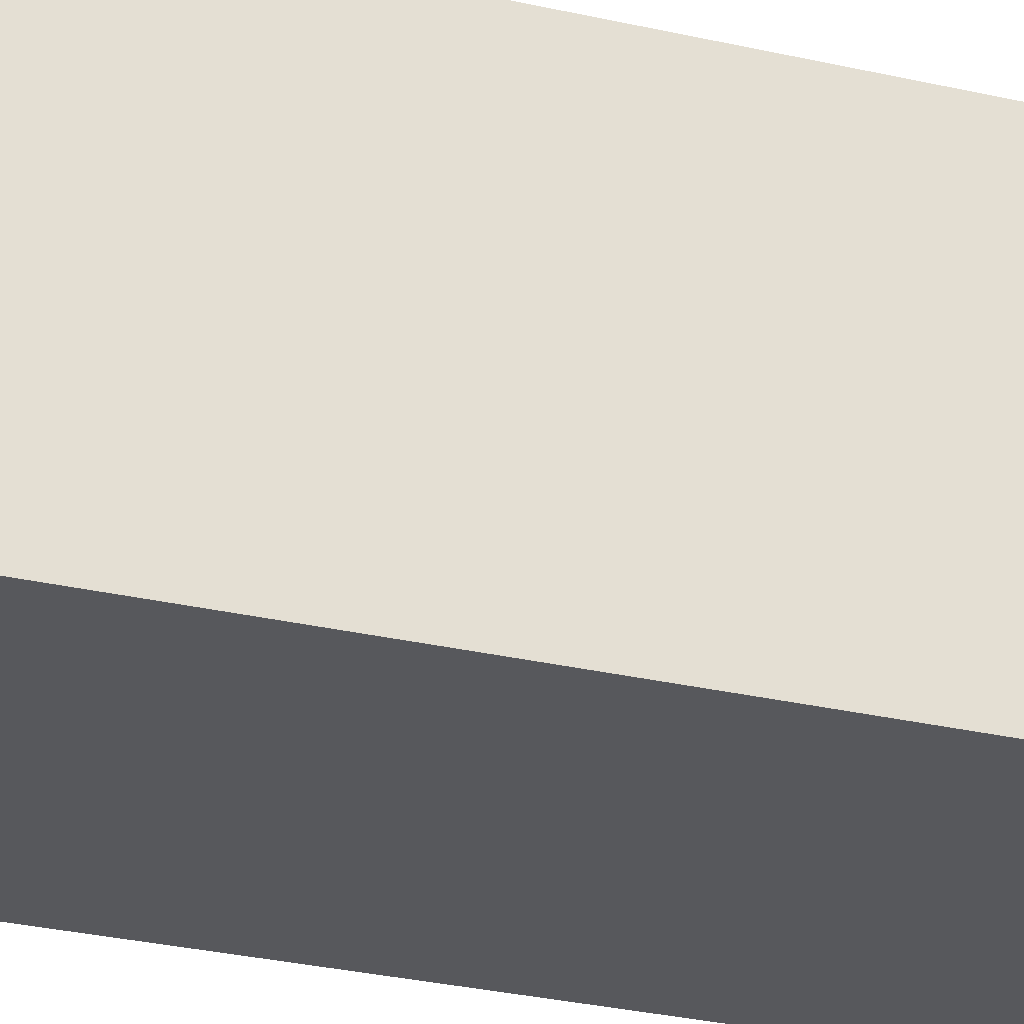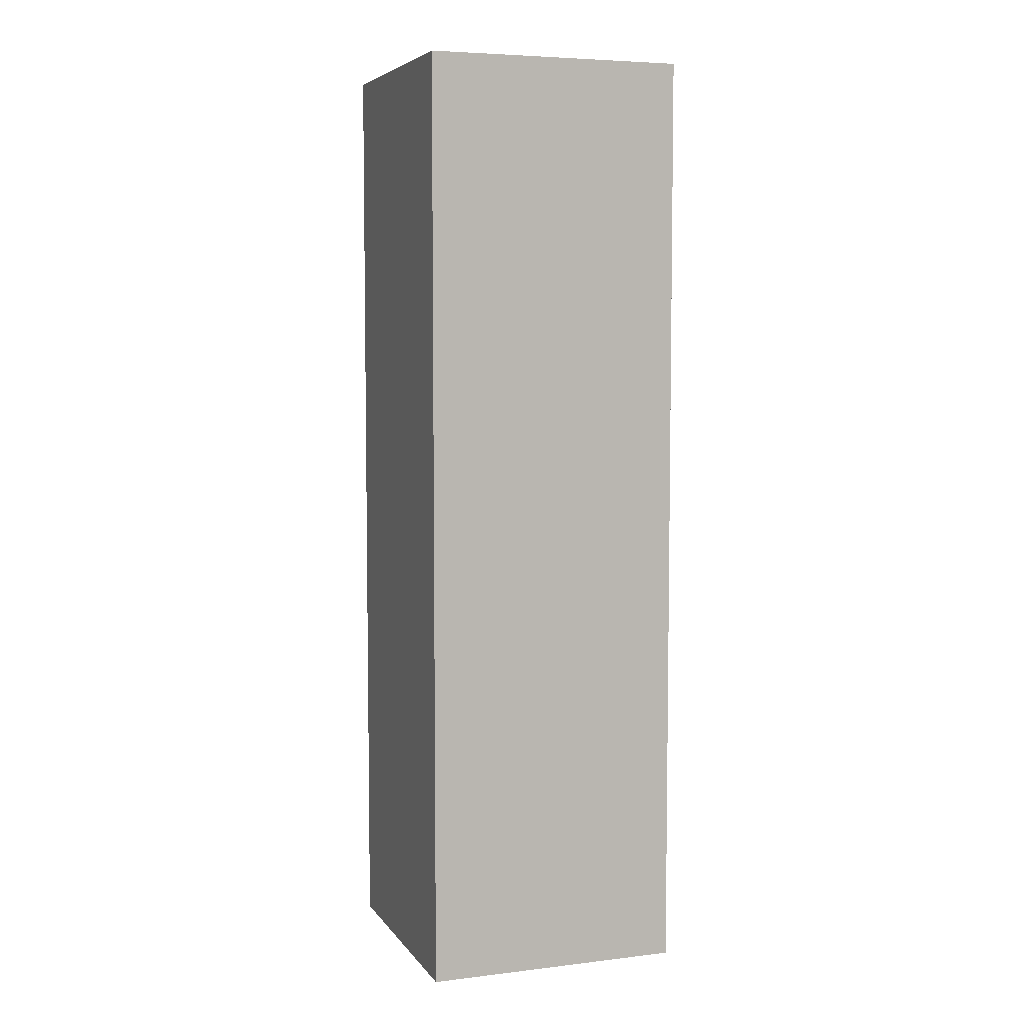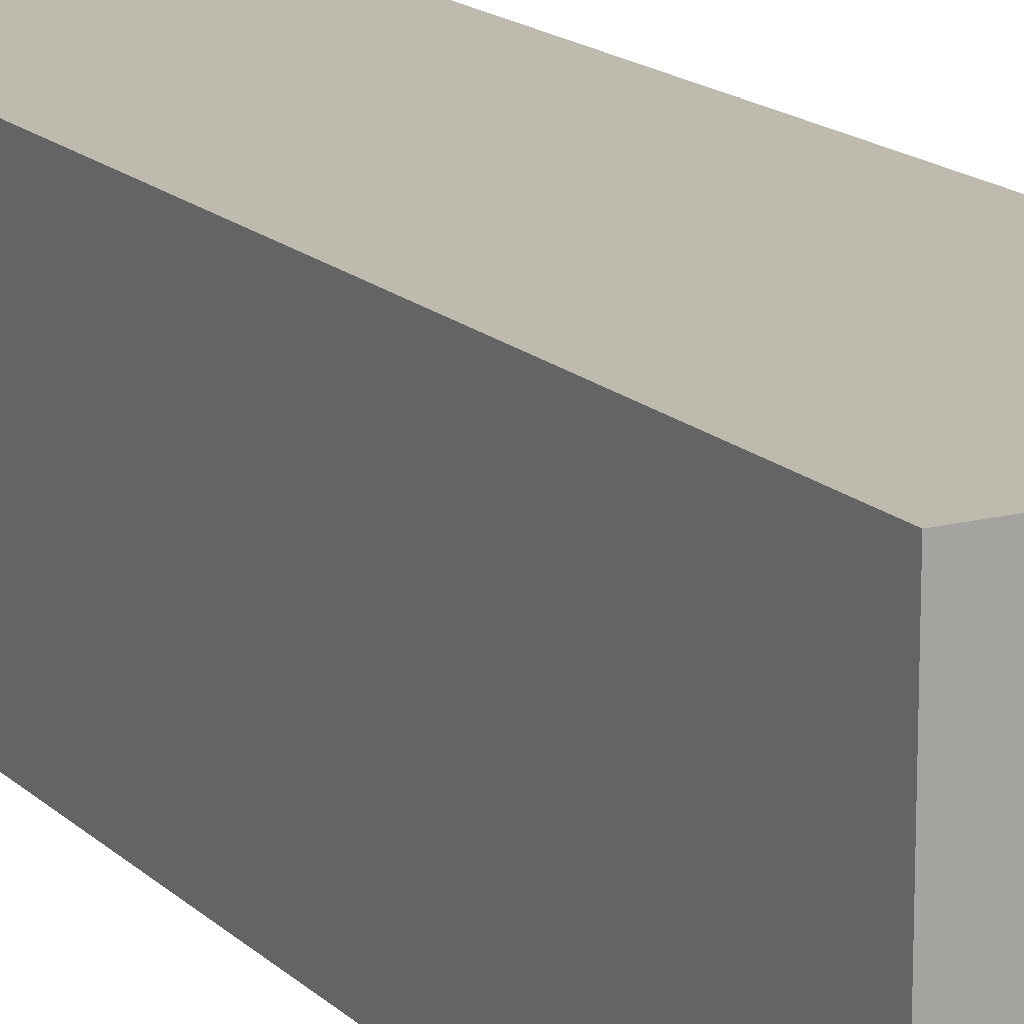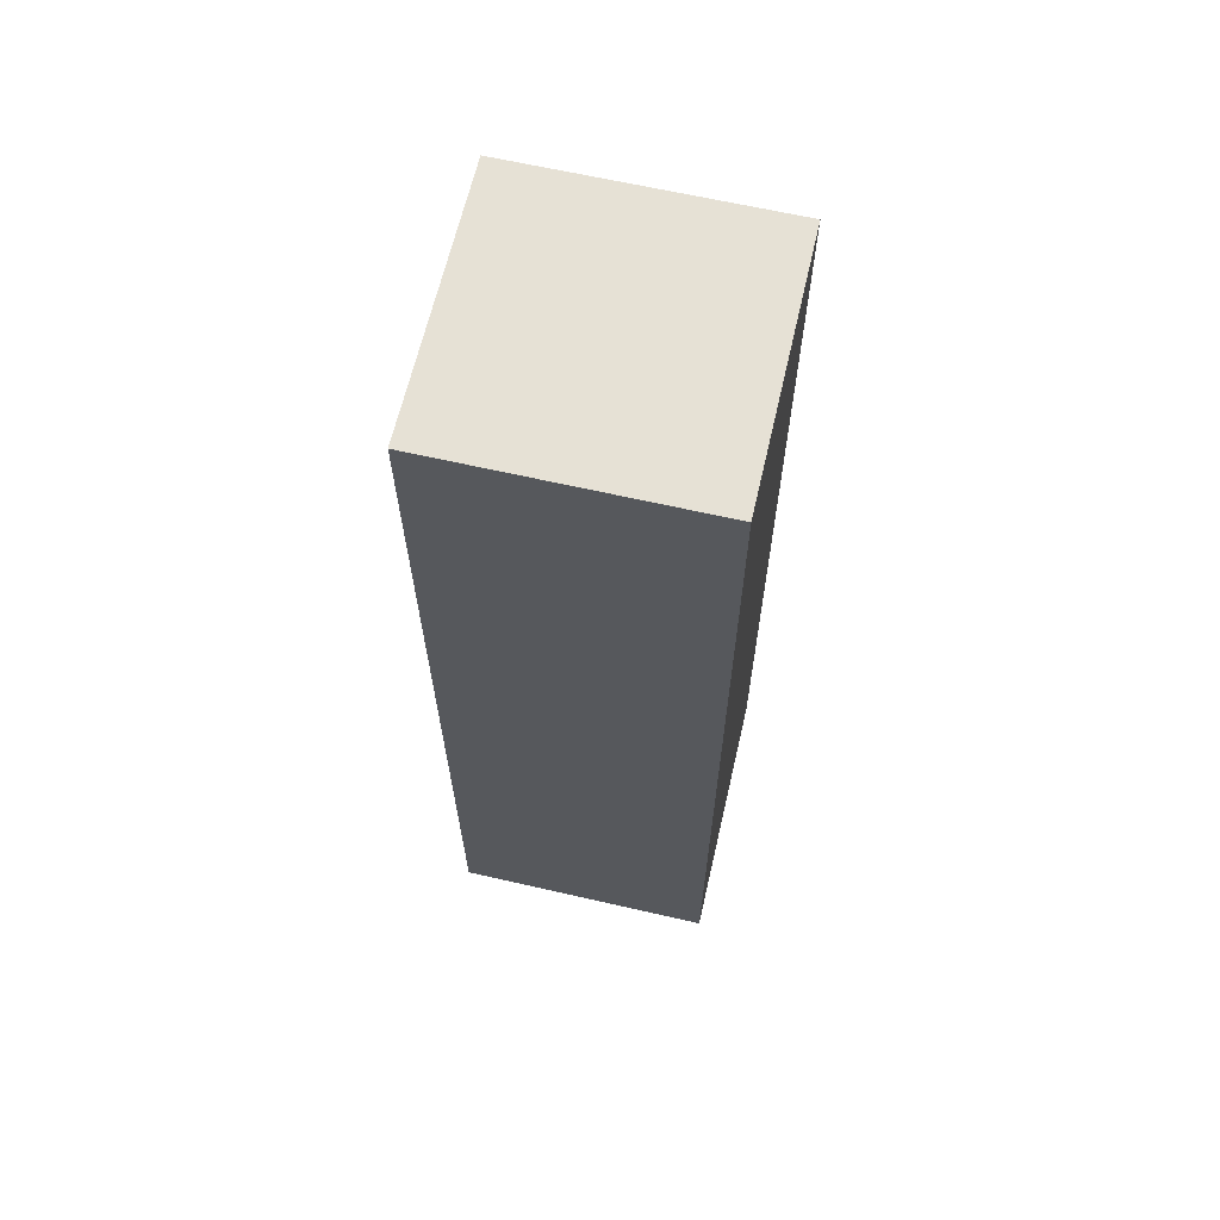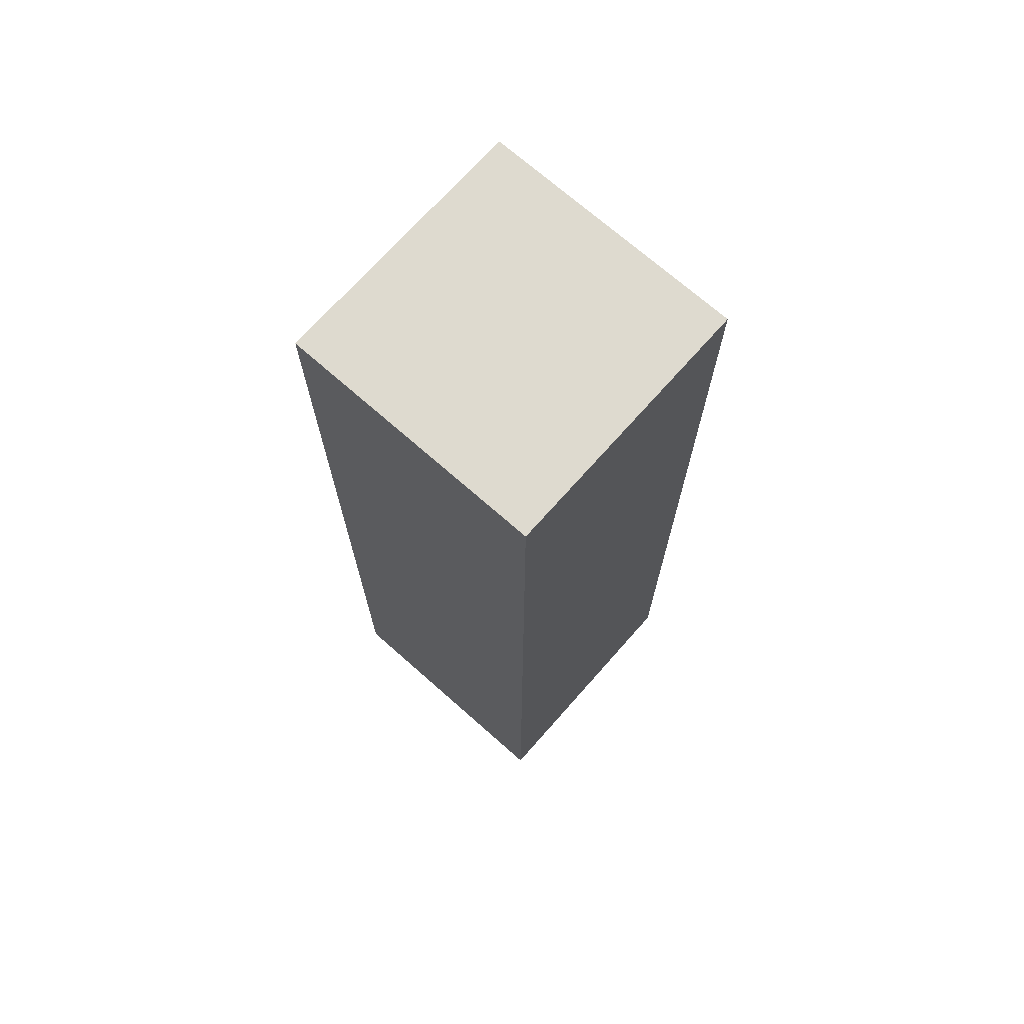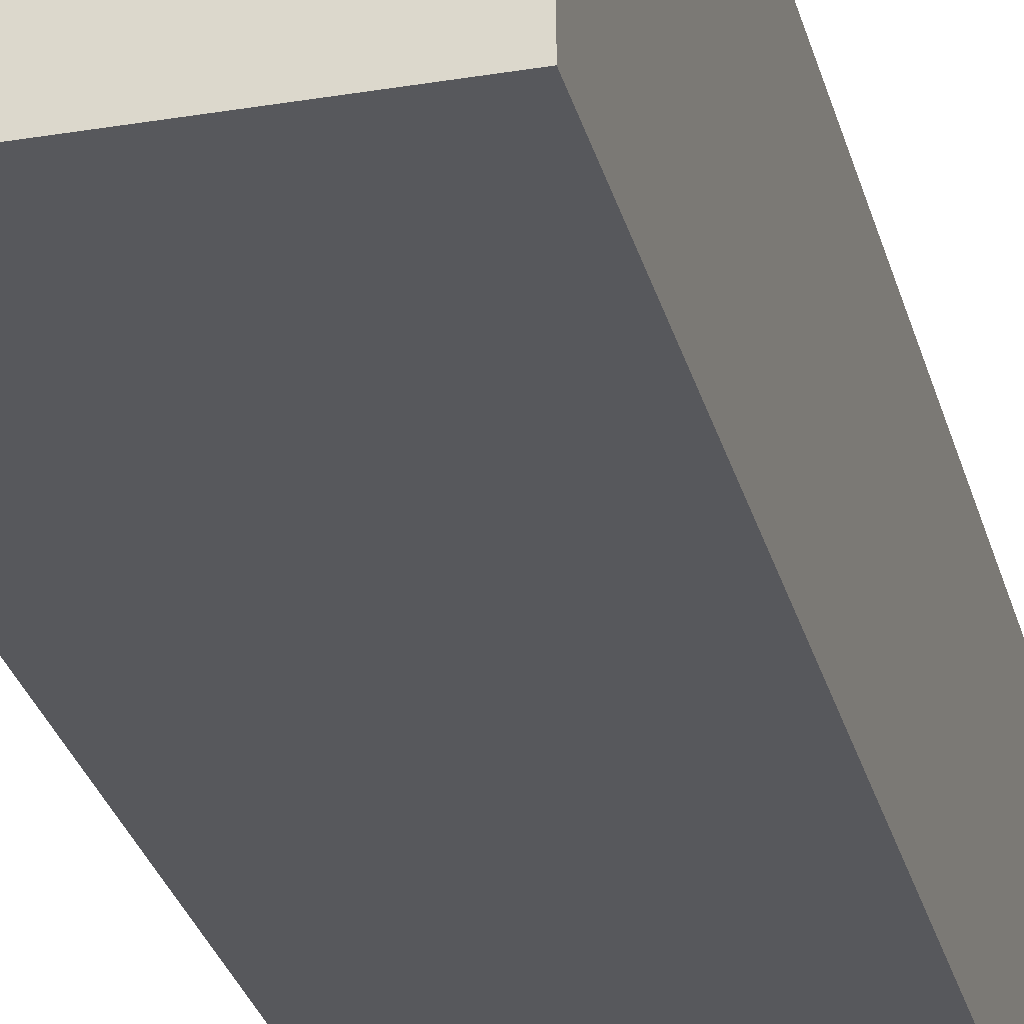
<metadata>
{"format":"obj","ext":"obj","renderer":"f3d","projection":"perspective","resolution":1024,"background":"white","views":[{"elev":-28.7,"azim":70.7,"up":"+Z"},{"elev":5.8,"azim":160.3,"up":"+Y"},{"elev":15.8,"azim":-28.6,"up":"+Z"},{"elev":64.7,"azim":-77.0,"up":"+Y"},{"elev":71.0,"azim":-138.5,"up":"+Y"},{"elev":-28.8,"azim":-166.0,"up":"+Z"}]}
</metadata>
<code>
g pb_Mesh43002
v 0 -25 0
v -8 -25 0
v 0 4 0
v -8 4 0
v -8 -25 0
v -8 -25 -8
v -8 4 0
v -8 4 -8
v -8 -25 -8
v 0 -25 -8
v -8 4 -8
v 0 4 -8
v 0 -25 -8
v 0 -25 0
v 0 4 -8
v 0 4 0
v 0 4 0
v -8 4 0
v 0 4 -8
v -8 4 -8
v 0 -25 -8
v -8 -25 -8
v 0 -25 0
v -8 -25 0
g pb_Mesh43002_0
f 3 2 1
f 3 4 2
f 7 6 5
f 7 8 6
f 11 10 9
f 11 12 10
f 15 14 13
f 15 16 14
f 19 18 17
f 19 20 18
f 23 22 21
f 23 24 22

</code>
